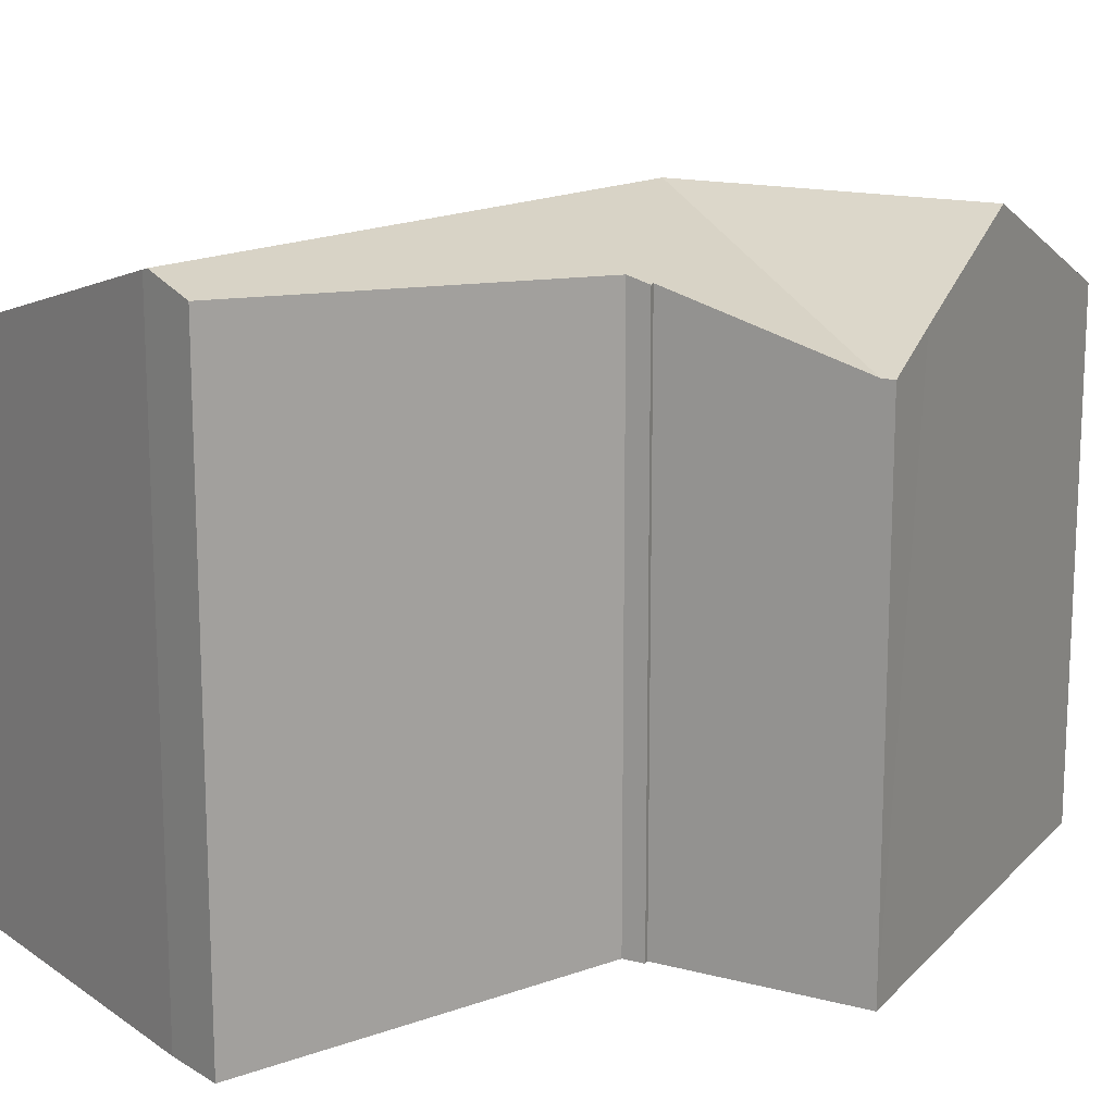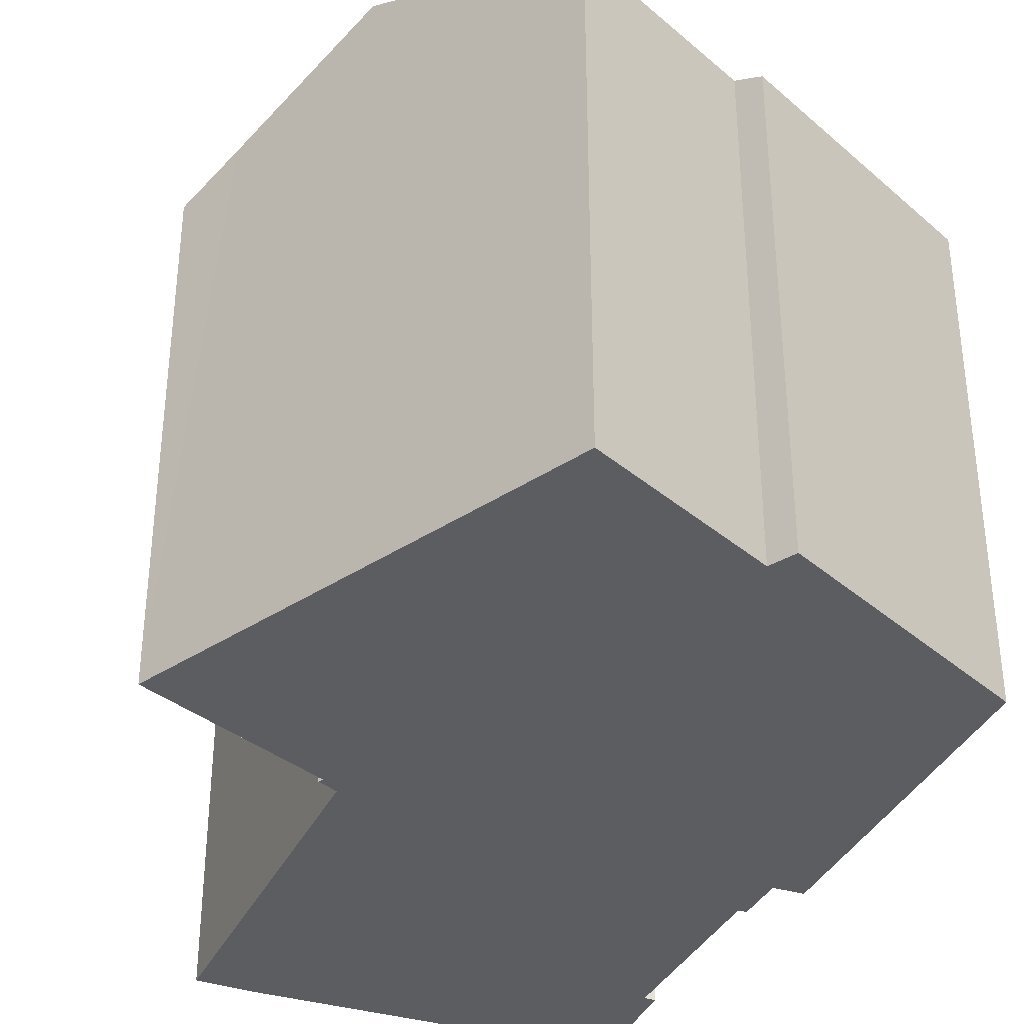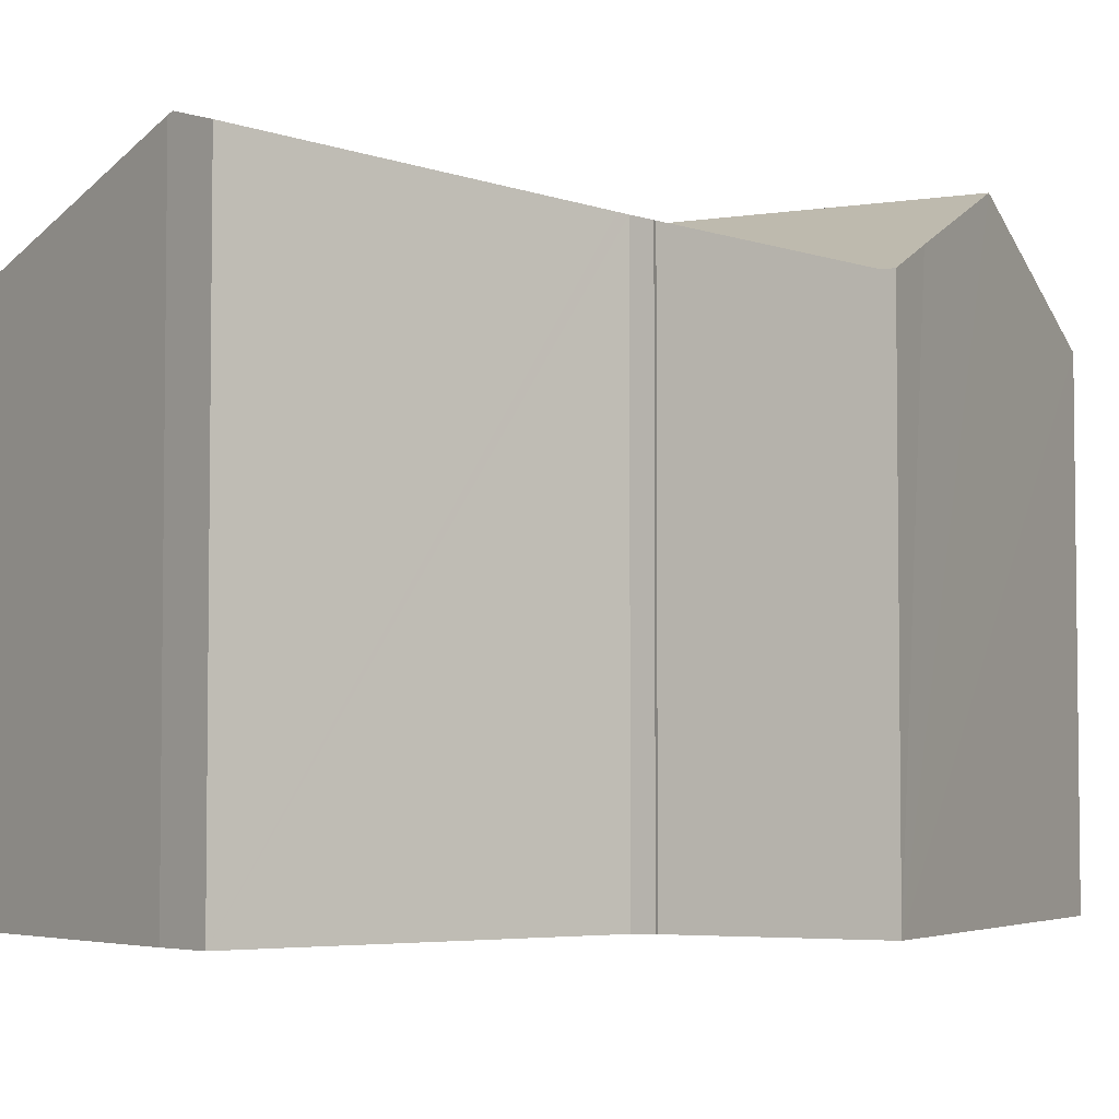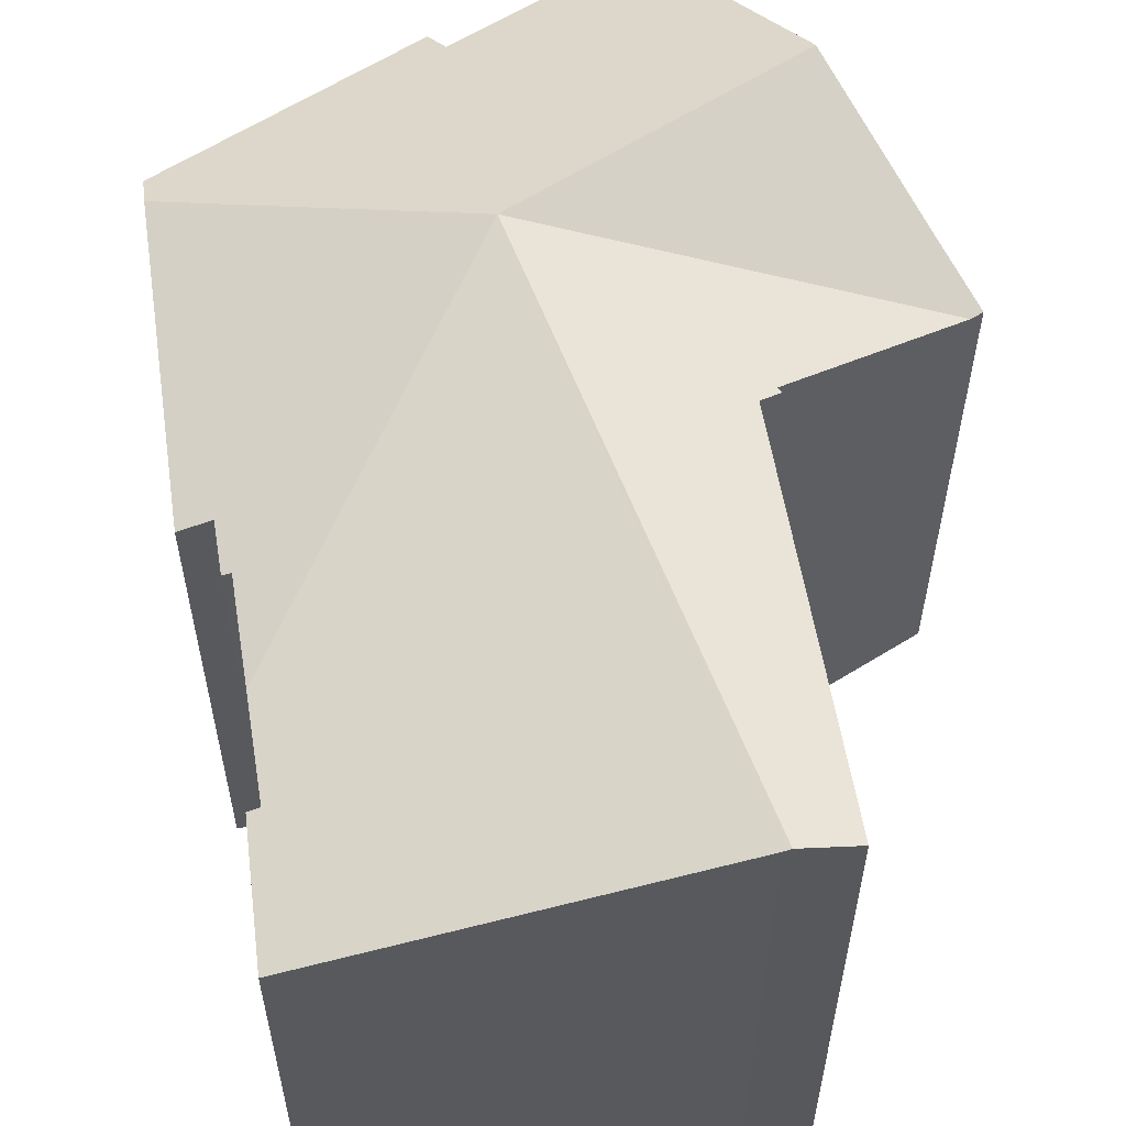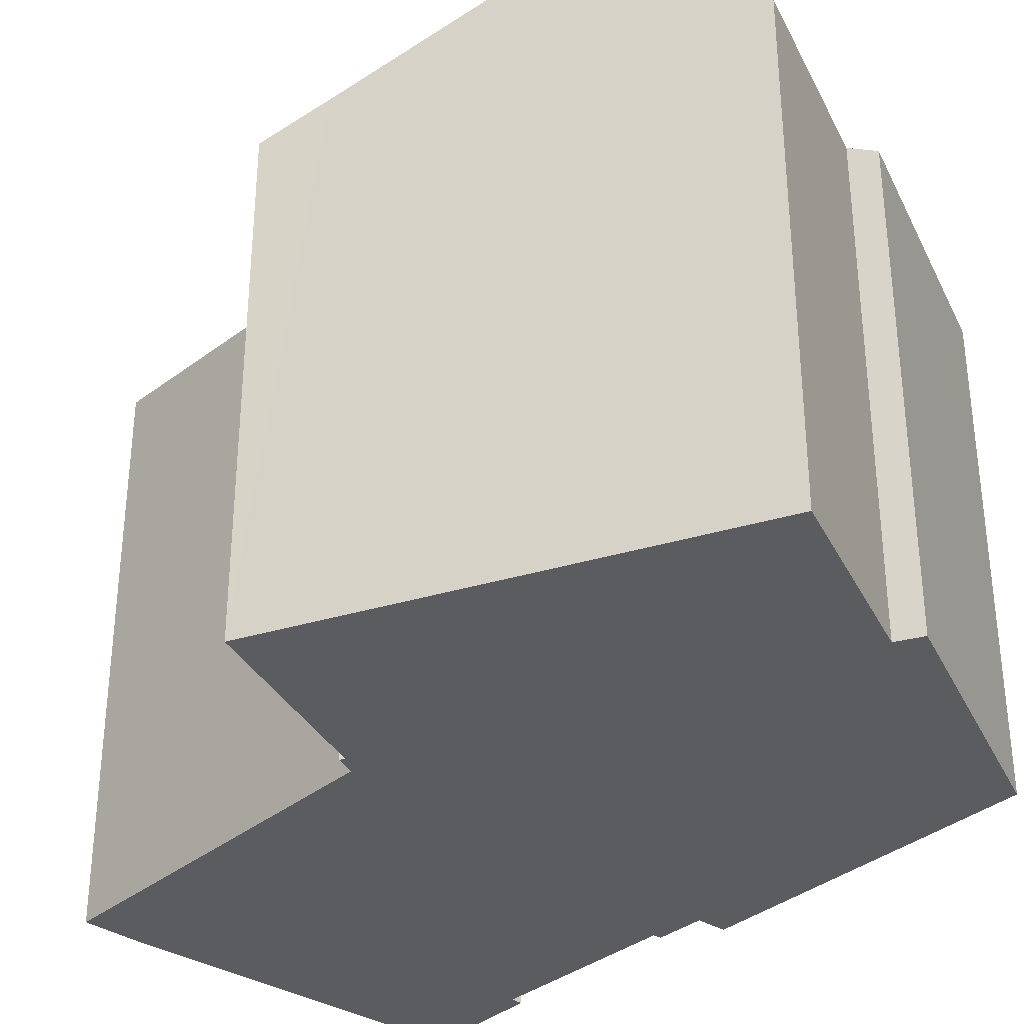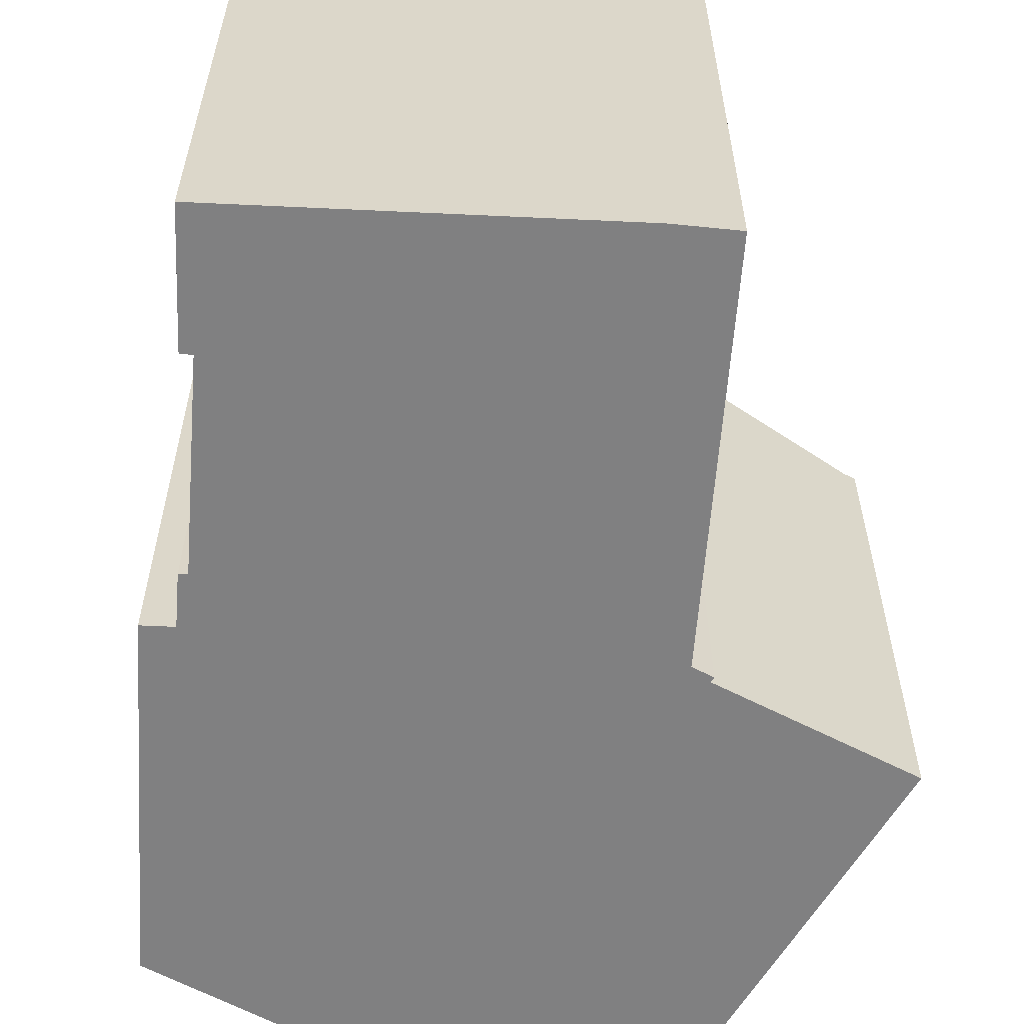
<metadata>
{"format":"obj","ext":"obj","renderer":"f3d","projection":"perspective","resolution":1024,"background":"white","views":[{"elev":15.7,"azim":42.8,"up":"+Y"},{"elev":-36.0,"azim":146.7,"up":"+Y"},{"elev":-4.3,"azim":41.8,"up":"+Y"},{"elev":58.7,"azim":-19.1,"up":"+Y"},{"elev":-34.1,"azim":128.0,"up":"+Y"},{"elev":-60.0,"azim":-14.4,"up":"+Y"}]}
</metadata>
<code>
v  11.77 20.81 -17.14
v  17.18 19.28 -10.55
v  23.5 17.41 -12.11
v  16.53 19.48 -10.2
v  12.03 20.81 -8.61
v  14.25 20.26 2.526
v  12.38 20.81 2.538
v  14.2 20.28 2.81
v  16.46 19.5 -9.786
v  17.25 19.26 -10.38
v  23.29 18.4 -14.43
v  23.93 17.41 -12.21
v  21.8 20.81 -19.81
v  19.74 17.49 -27.23
v  19.61 17.28 -27.7
v  13.11 17.26 -26.01
v  13.09 17.23 -26.1
v  12.81 16.85 -26.92
v  4.069 16.87 -24.56
v  3.454 17.27 -23.43
v  3.568 17.04 -24.02
v  3.648 16.87 -24.44
v  3.476 17.23 -23.54
v  1.402 17.26 -12.67
v  2.435 17.66 -12.46
v  2.425 17.78 -10.69
v  1.837 17.8 -7.286
v  2.148 17.68 -10.77
v  0 17.2 1.053e-15
v  1.29 17.61 -4.125
v  0.903 17.5 -4.178
v  1.585 17.72 -5.83
v  12.15 20.74 2.504
v  0.903 2.558e-16 -4.178
v  0 0 0
v  3.648 1.497e-15 -24.44
v  1.402 7.76e-16 -12.67
v  3.476 1.442e-15 -23.54
v  3.568 1.471e-15 -24.02
v  3.454 1.434e-15 -23.43
v  2.148 6.593e-16 -10.77
v  2.435 7.63e-16 -12.46
v  2.425 6.545e-16 -10.69
v  1.585 3.57e-16 -5.83
v  1.29 2.526e-16 -4.125
v  1.837 4.461e-16 -7.286
v  12.15 -1.533e-16 2.504
v  14.2 -1.721e-16 2.81
v  12.38 -1.554e-16 2.538
v  16.53 6.243e-16 -10.2
v  17.25 6.355e-16 -10.38
v  17.18 6.461e-16 -10.55
v  23.93 7.476e-16 -12.21
v  23.5 7.412e-16 -12.11
v  14.25 -1.547e-16 2.526
v  16.46 5.992e-16 -9.786
v  19.61 1.696e-15 -27.7
v  19.74 1.667e-15 -27.23
v  21.8 1.213e-15 -19.81
v  23.29 8.835e-16 -14.43
v  13.11 1.593e-15 -26.01
v  12.81 1.648e-15 -26.92
v  13.09 1.598e-15 -26.1
v  4.069 1.504e-15 -24.56
g defaultobject
f 1 2 3
f 2 1 4
f 4 1 5
f 6 7 8
f 7 6 9
f 7 9 5
f 5 9 4
f 4 10 2
f 11 3 12
f 3 11 1
f 1 11 13
f 14 1 13
f 1 14 15
f 1 15 16
f 1 16 17
f 1 17 18
f 1 18 19
f 1 19 20
f 20 19 21
f 21 19 22
f 20 21 23
f 20 24 1
f 25 1 24
f 26 1 25
f 27 1 26
f 28 26 25
f 29 30 31
f 32 1 27
f 1 32 30
f 1 30 29
f 1 29 33
f 1 33 5
f 5 33 7
f 34 29 31
f 29 34 35
f 23 24 20
f 24 23 21
f 24 21 22
f 24 22 36
f 24 36 37
f 37 36 38
f 38 36 39
f 37 38 40
f 25 41 28
f 41 25 42
f 43 27 26
f 27 43 32
f 32 43 30
f 30 43 44
f 30 44 45
f 44 43 46
f 29 47 33
f 47 29 35
f 33 8 7
f 8 33 47
f 8 47 48
f 48 47 49
f 50 10 4
f 10 50 51
f 52 3 2
f 3 52 12
f 12 52 53
f 53 52 54
f 24 42 25
f 42 24 37
f 28 43 26
f 43 28 41
f 48 6 8
f 6 48 9
f 9 48 4
f 4 48 55
f 4 55 50
f 50 55 56
f 10 52 2
f 52 10 51
f 53 11 12
f 11 53 13
f 13 53 14
f 14 53 15
f 15 53 57
f 57 53 58
f 58 53 59
f 59 53 60
f 61 17 16
f 17 61 18
f 18 61 62
f 62 61 63
f 57 16 15
f 16 57 61
f 62 19 18
f 19 62 22
f 22 62 36
f 36 62 64
f 45 31 30
f 31 45 34
f 64 39 36
f 39 64 62
f 39 62 38
f 38 62 40
f 40 62 37
f 37 62 63
f 37 63 61
f 37 61 57
f 37 57 42
f 42 57 41
f 41 57 58
f 41 58 43
f 43 58 59
f 43 59 46
f 46 59 44
f 44 59 45
f 45 59 35
f 35 59 50
f 35 50 47
f 47 50 56
f 47 56 55
f 47 55 49
f 49 55 48
f 35 34 45
f 60 50 59
f 50 60 52
f 52 60 54
f 54 60 53
f 51 50 52

</code>
